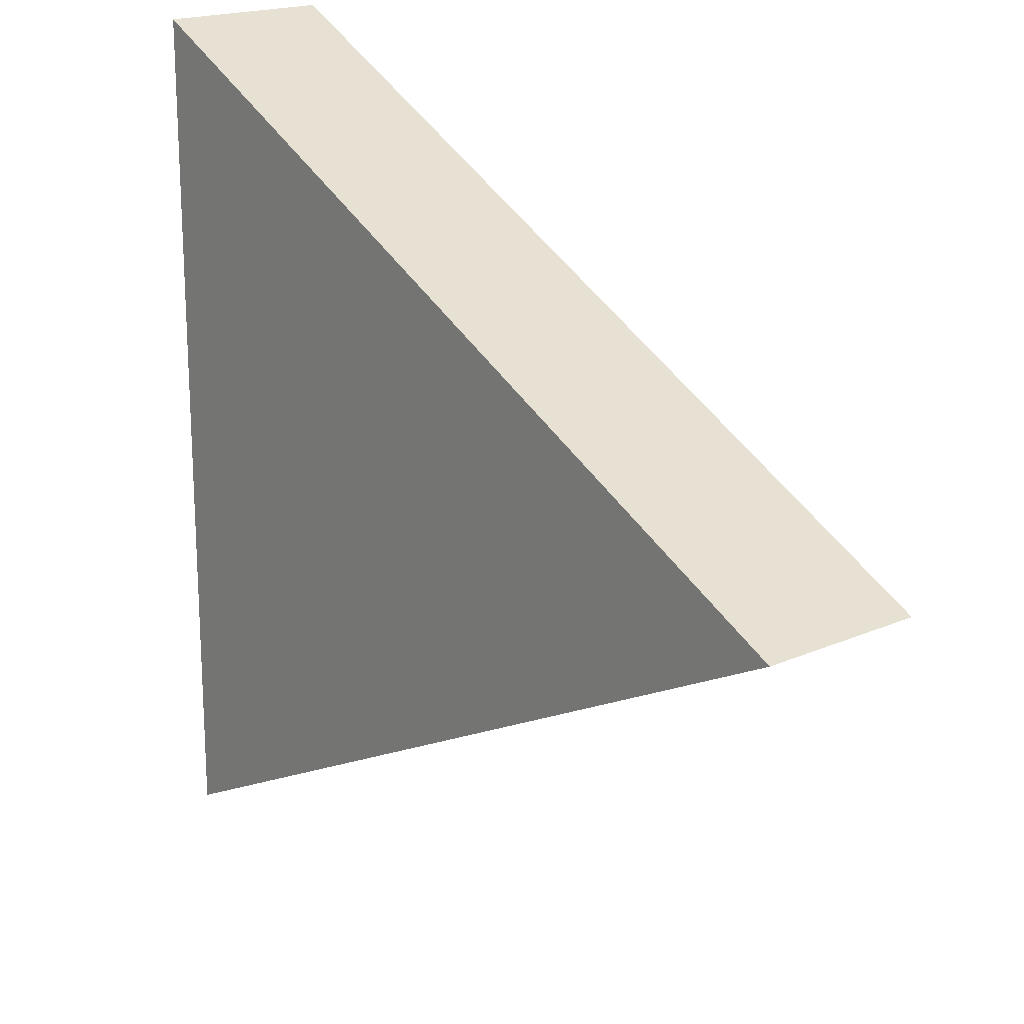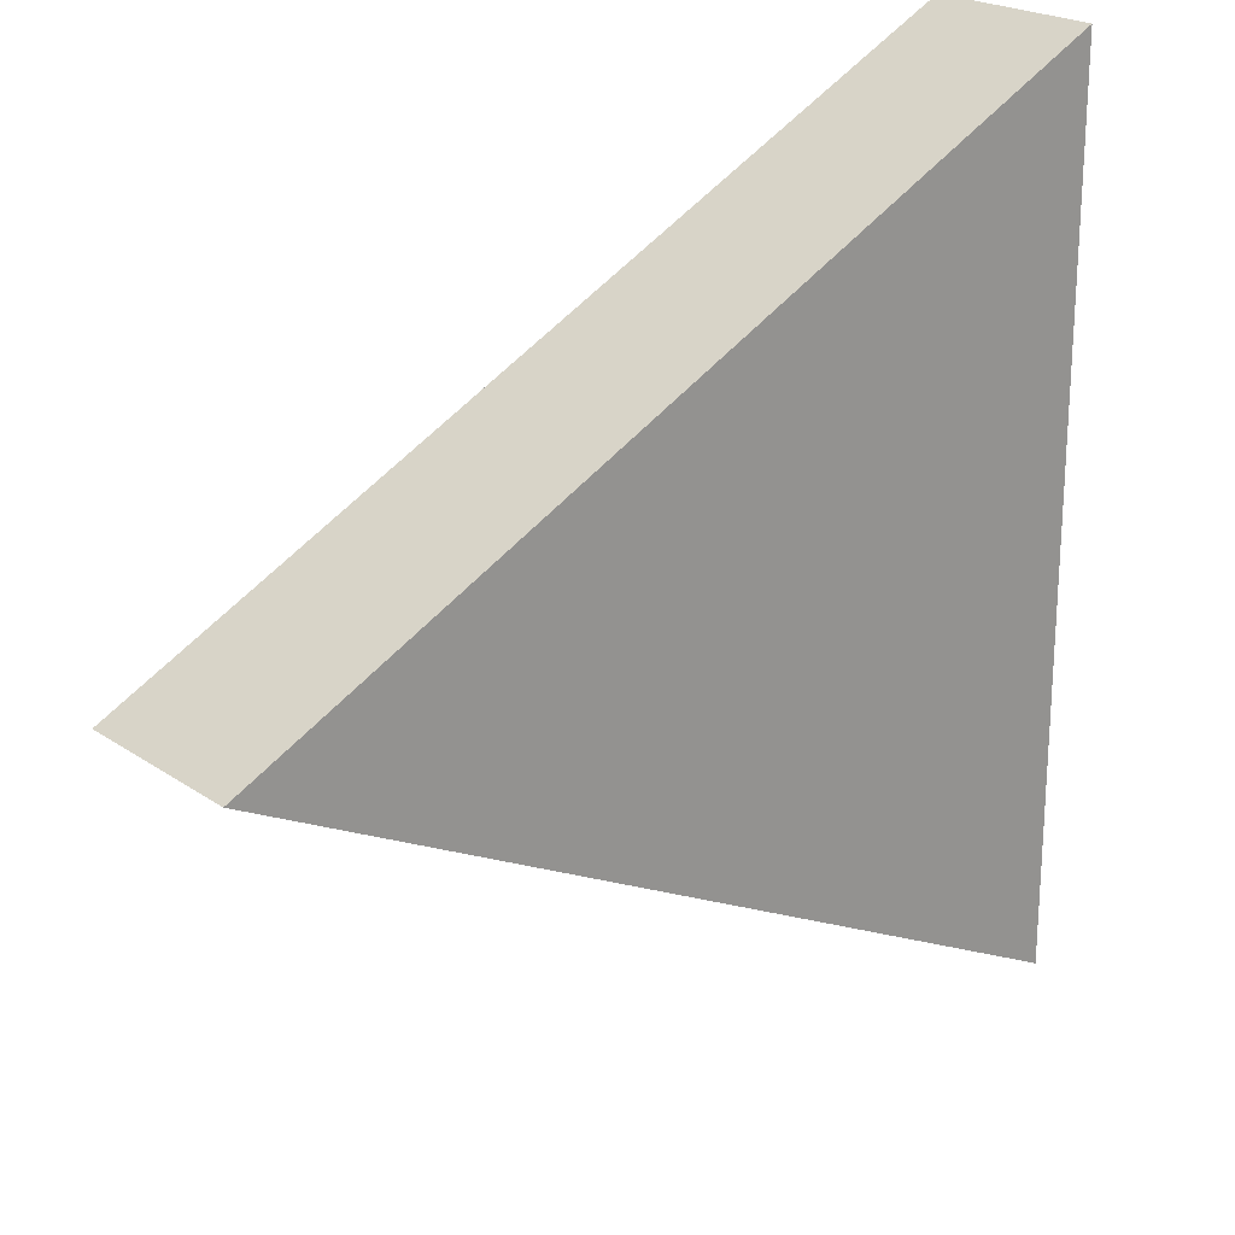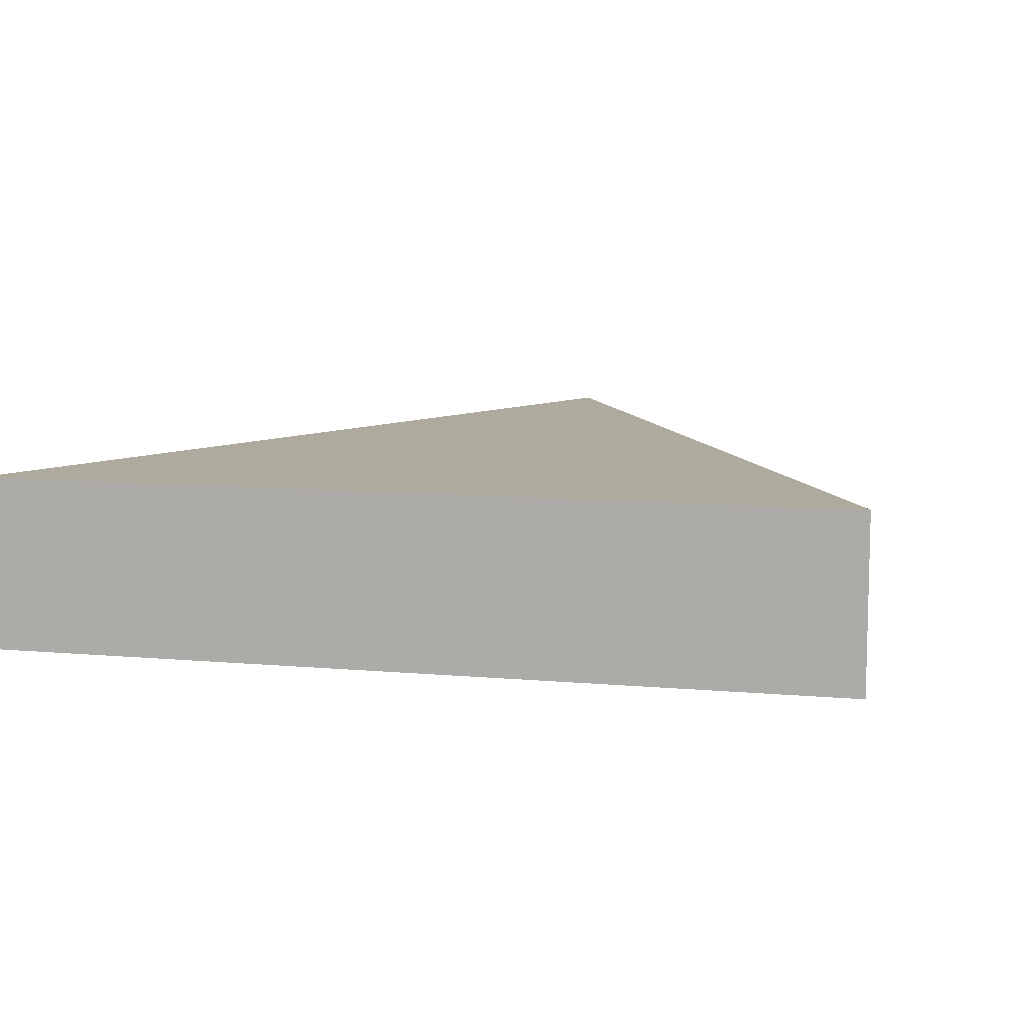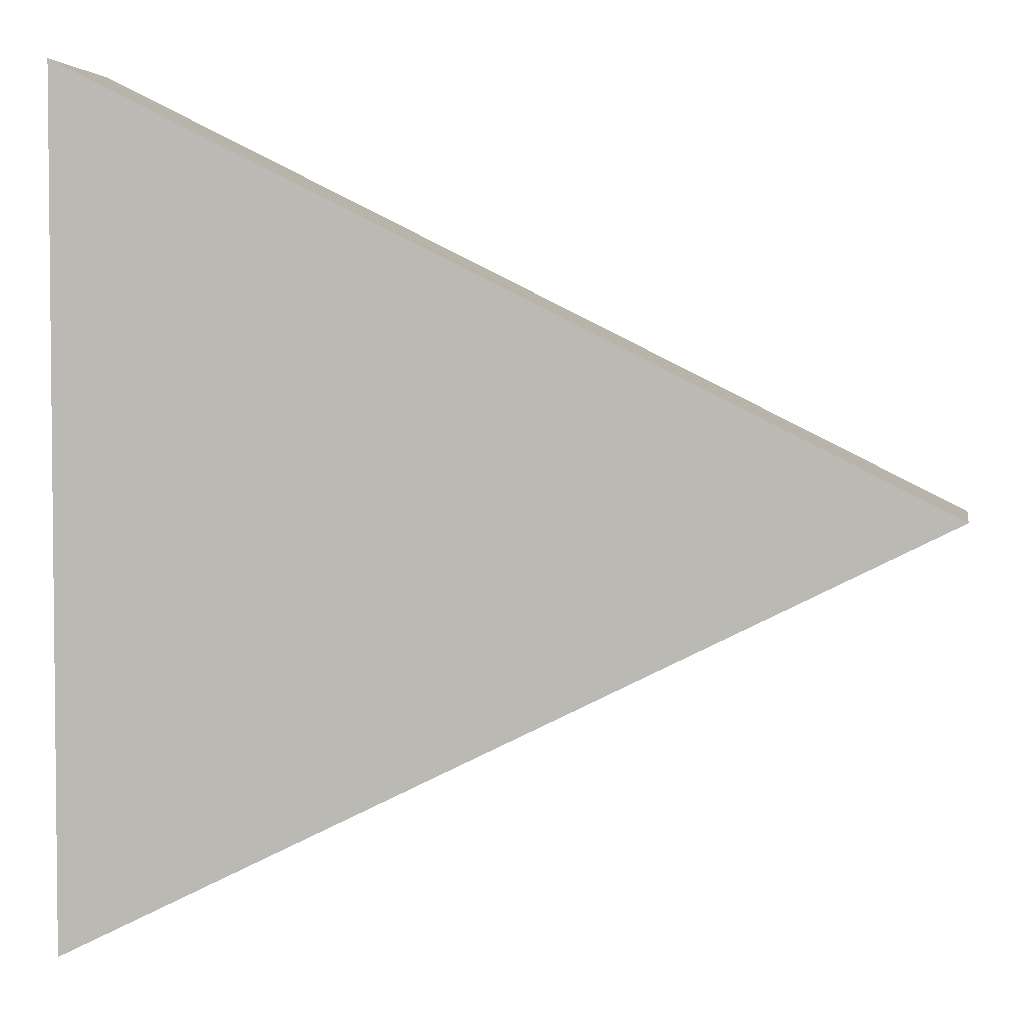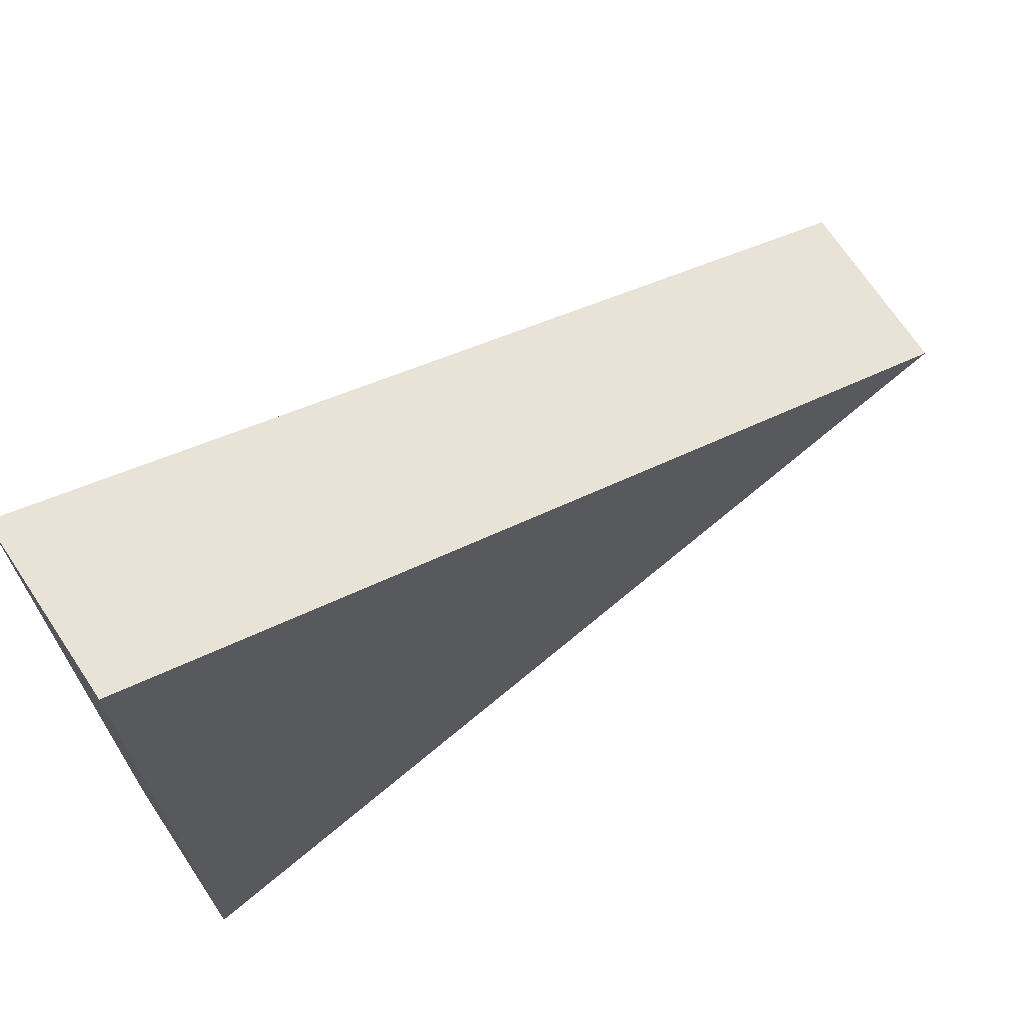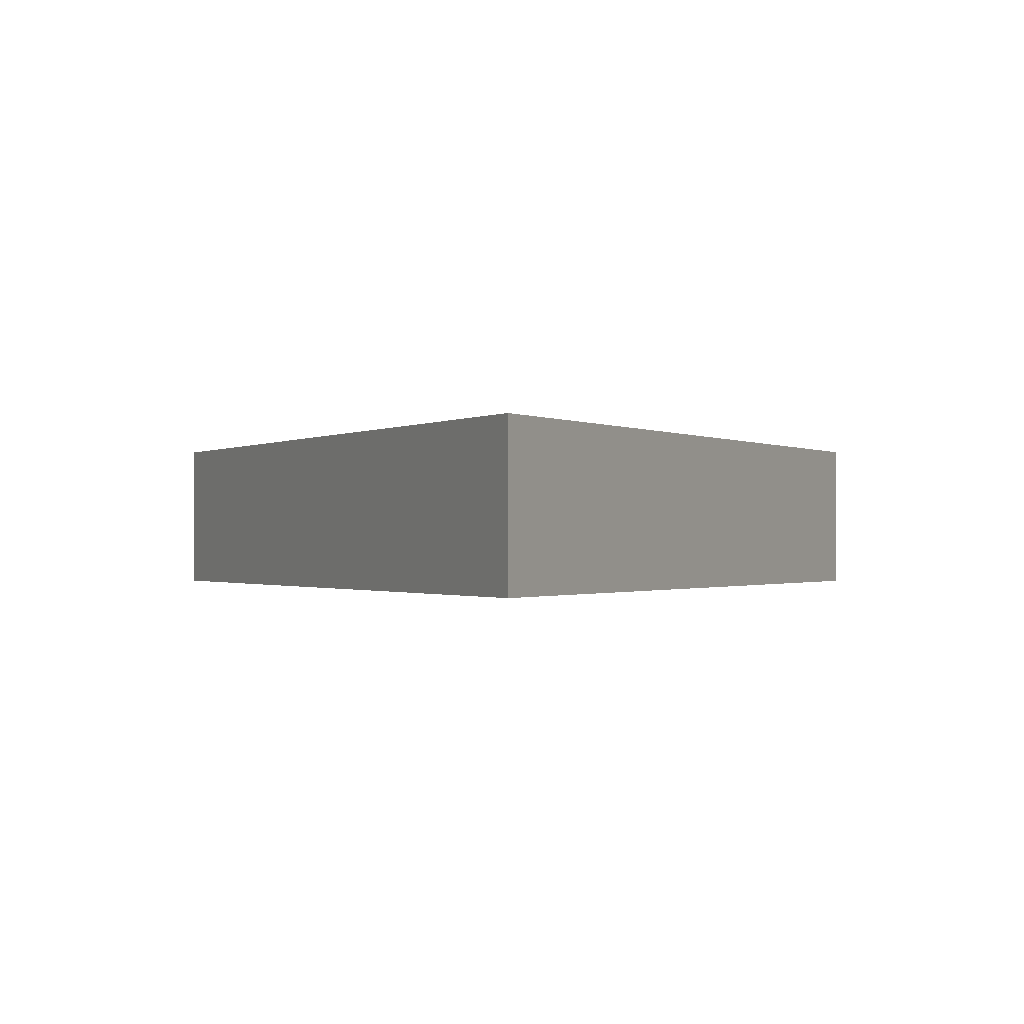
<metadata>
{"format":"obj","ext":"obj","renderer":"f3d","projection":"perspective","resolution":1024,"background":"white","views":[{"elev":19.0,"azim":-129.8,"up":"+Z"},{"elev":22.3,"azim":-40.5,"up":"+Z"},{"elev":9.2,"azim":103.6,"up":"+Y"},{"elev":3.6,"azim":-170.0,"up":"+Z"},{"elev":69.7,"azim":146.4,"up":"+Z"},{"elev":-0.8,"azim":-89.5,"up":"+Y"}]}
</metadata>
<code>
v 0 -0.1 -0.5
v 0 0.1 -0.5
v -1 -0.1 0
v -1 0.1 0
v 0 -0.1 0.5
v 0 0.1 0.5
f 2 1 3
f 4 3 5
f 6 5 1
f 5 3 1
f 6 2 4
f 2 3 4
f 4 5 6
f 6 1 2

</code>
